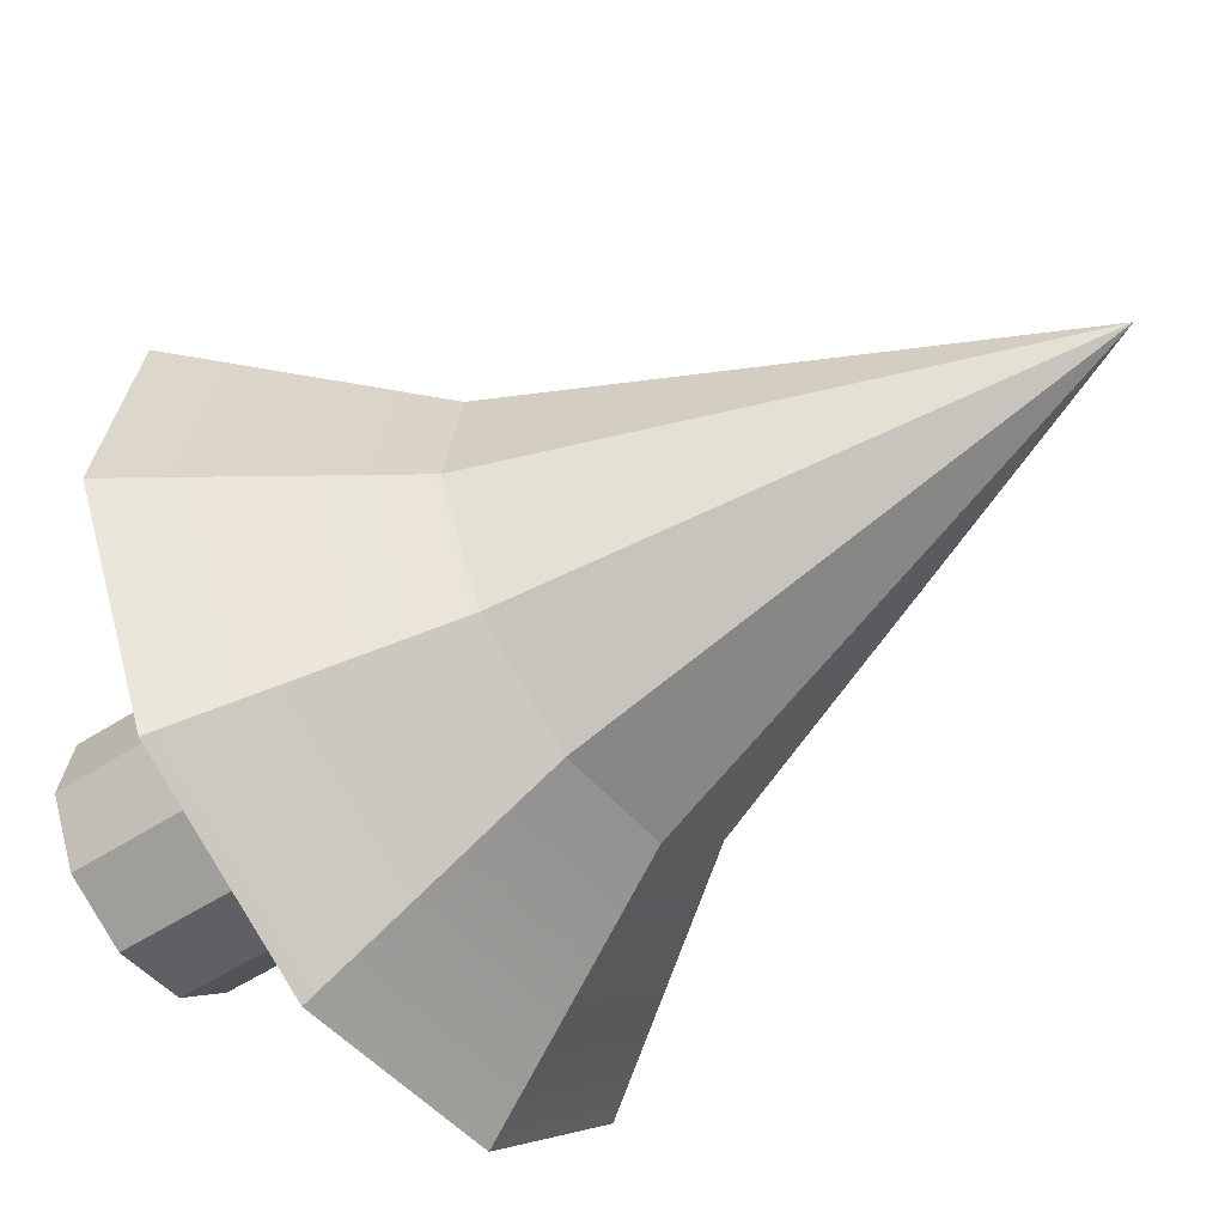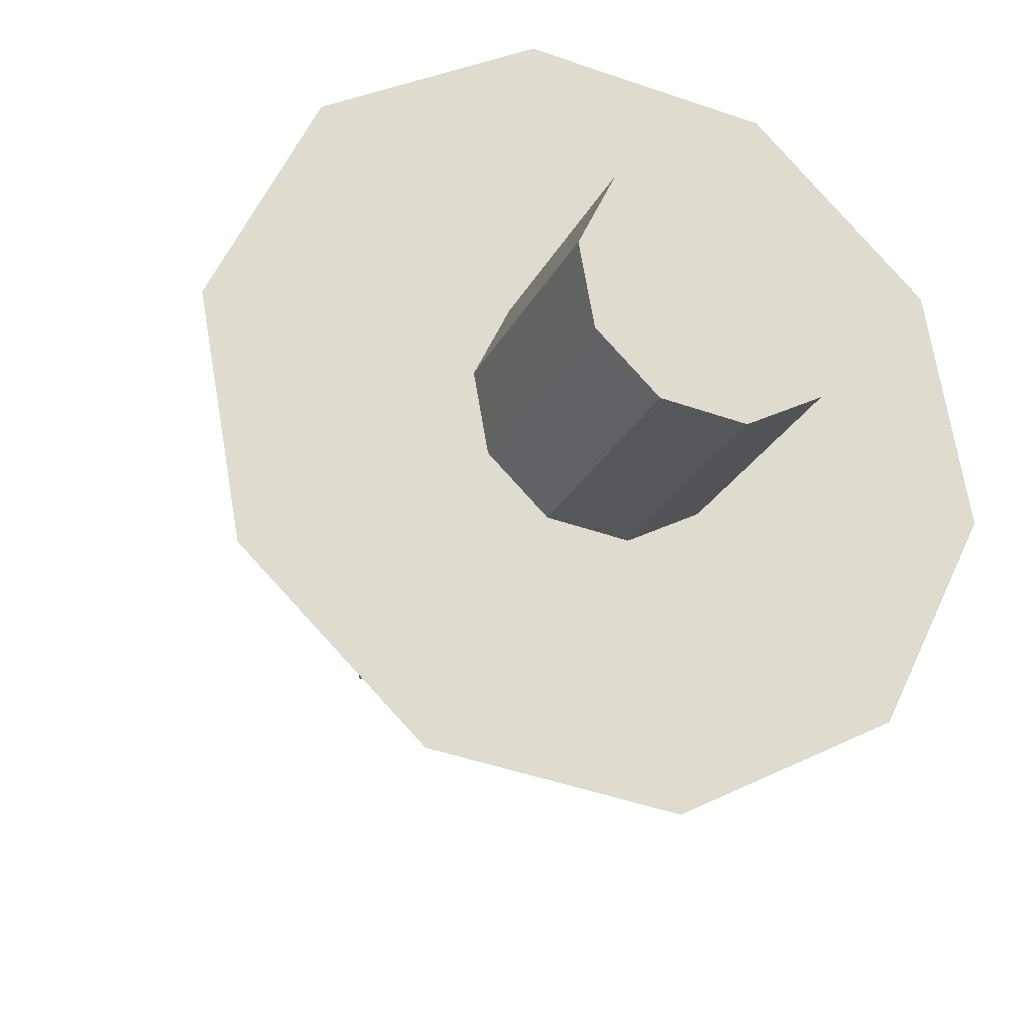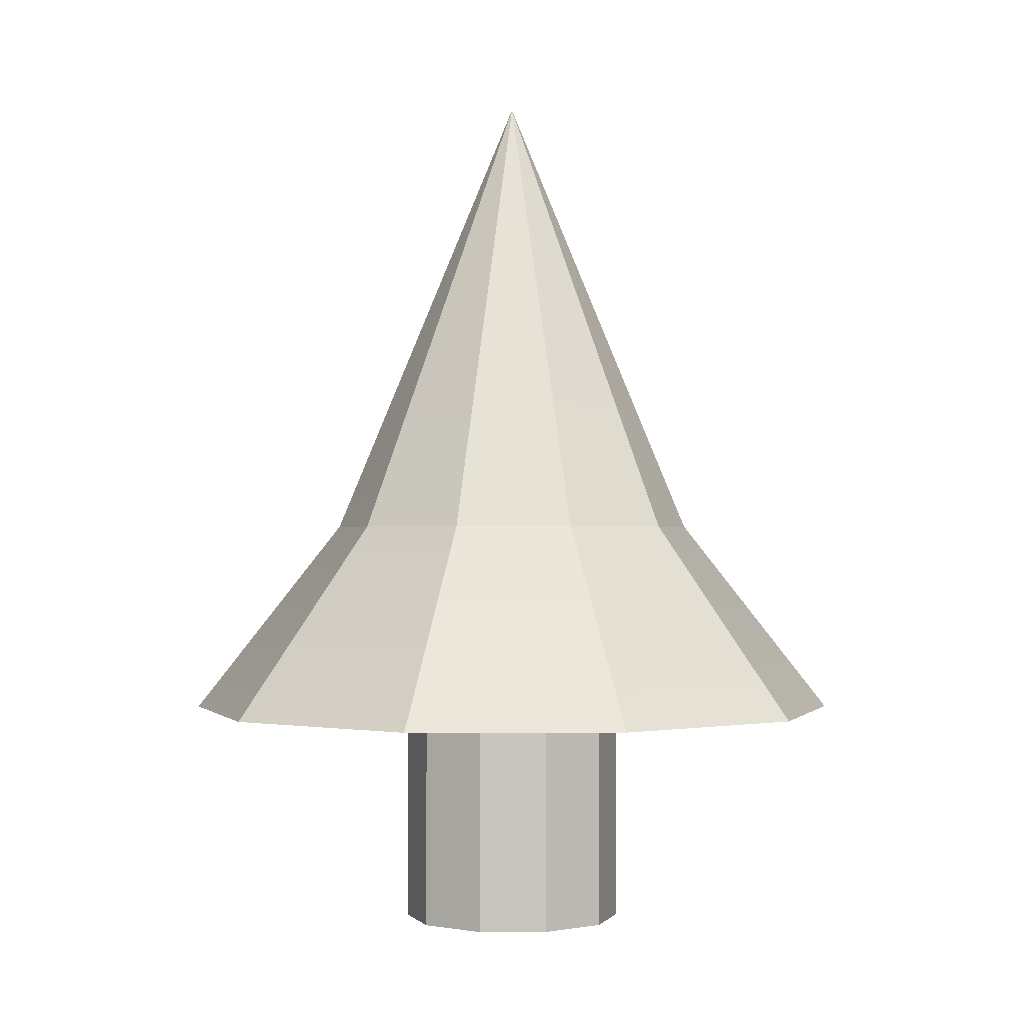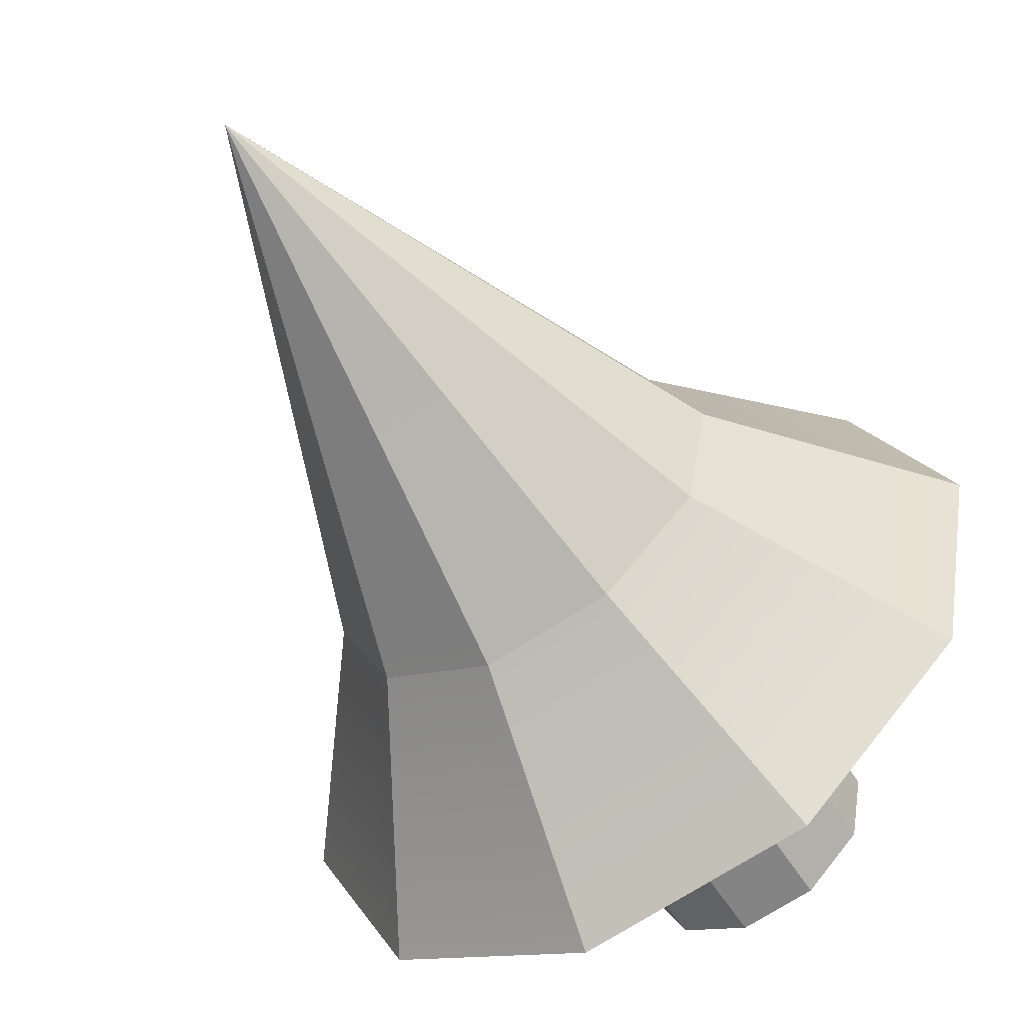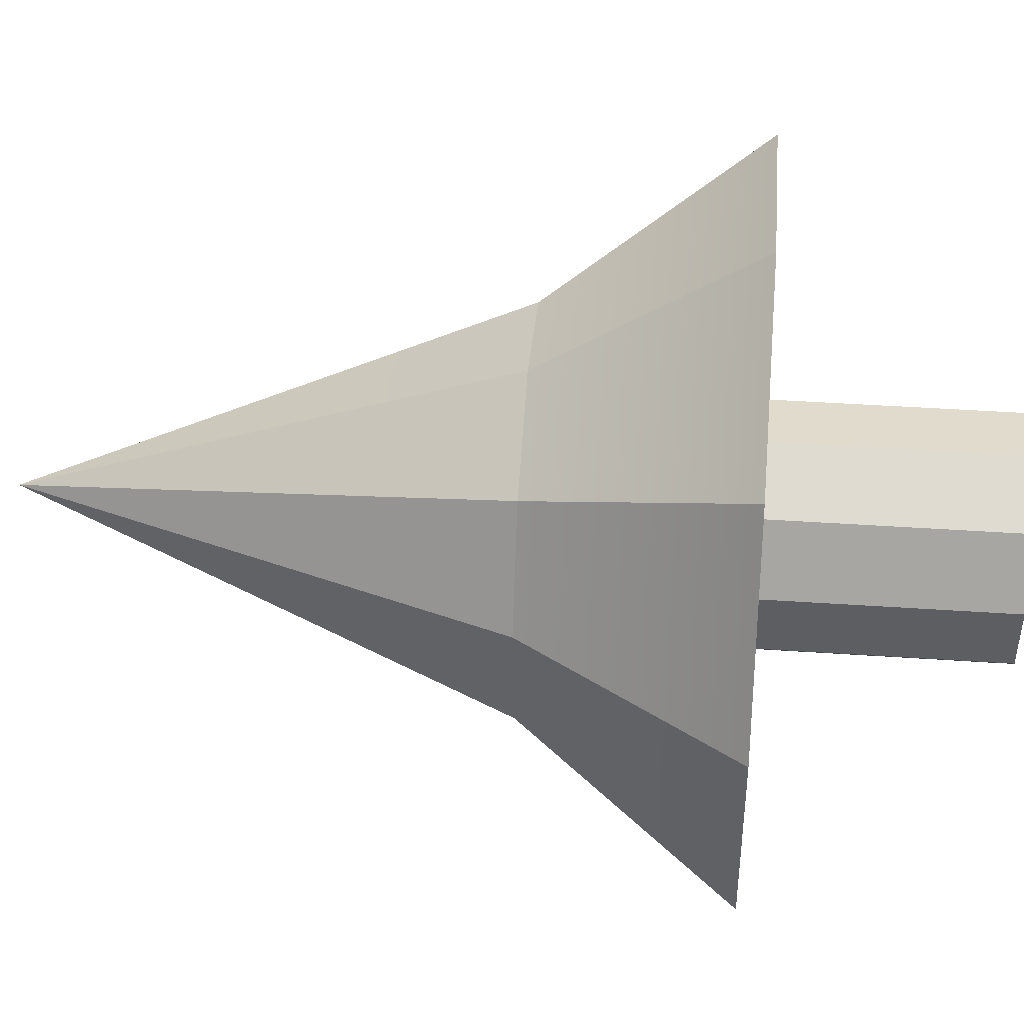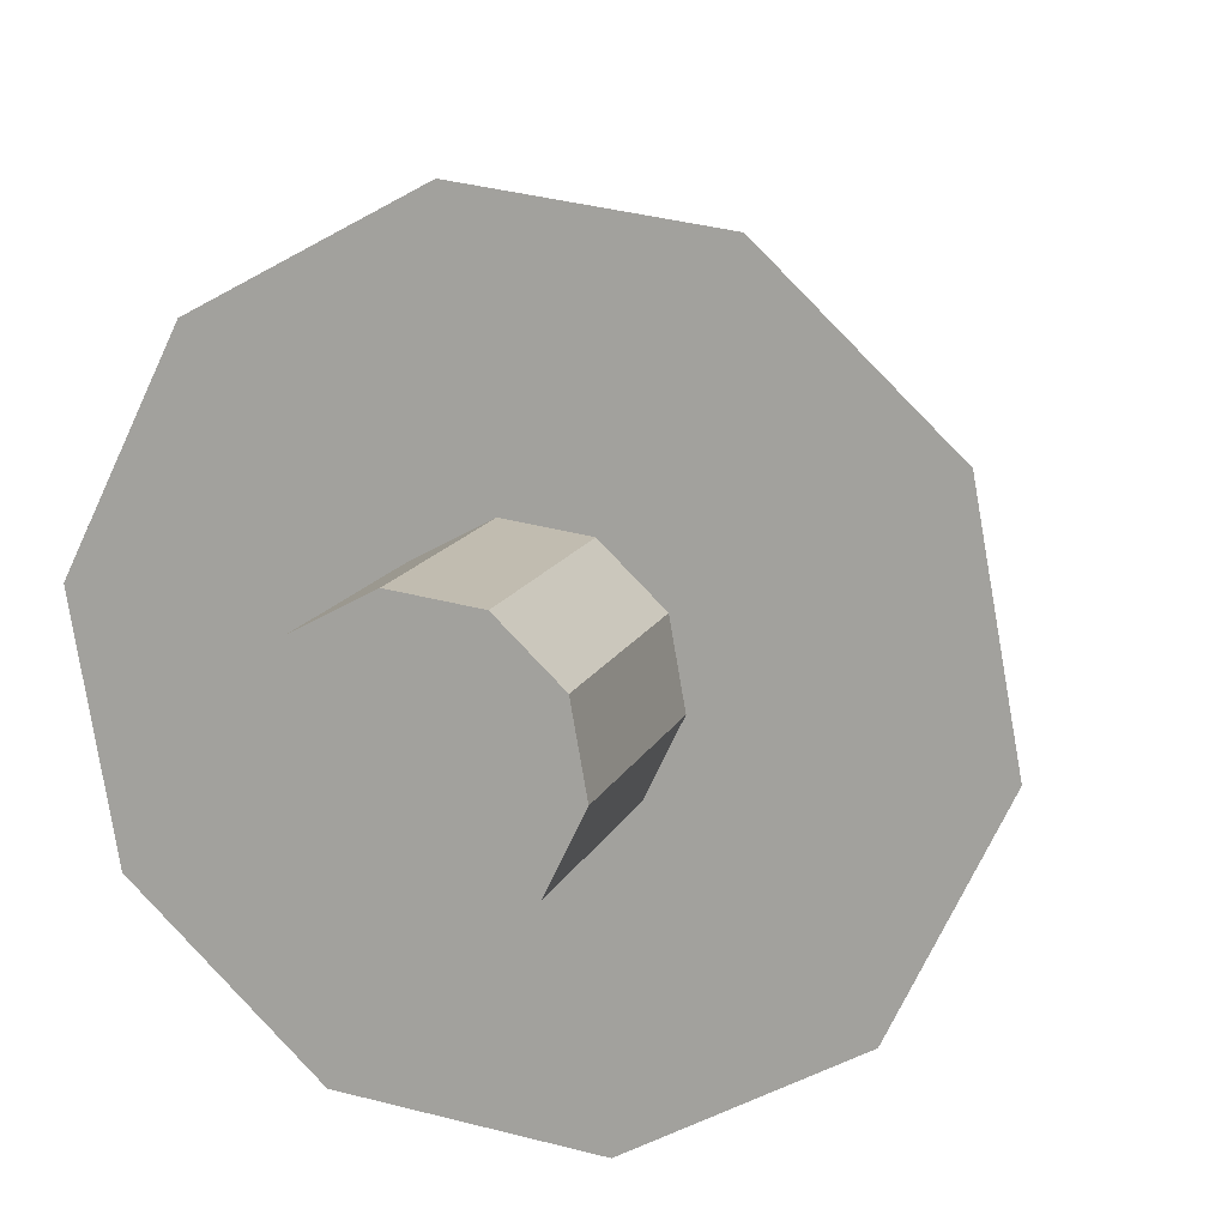
<metadata>
{"format":"obj","ext":"obj","renderer":"f3d","projection":"perspective","resolution":1024,"background":"white","views":[{"elev":-52.2,"azim":125.2,"up":"+Z"},{"elev":-24.2,"azim":-20.5,"up":"+Z"},{"elev":-0.4,"azim":7.3,"up":"+Y"},{"elev":-56.8,"azim":-148.2,"up":"+Z"},{"elev":41.0,"azim":-85.2,"up":"+Z"},{"elev":12.9,"azim":16.2,"up":"+Z"}]}
</metadata>
<code>
v 1.317 0 0.7045
v 1.48 0 -0.2042
v 1.317 4.947 0.7045
v 1.317 4.947 0.7045
v 1.48 0 -0.2042
v 1.48 4.947 -0.2042
v 1.48 0 -0.2042
v 1.077 0 -1.035
v 1.48 4.947 -0.2042
v 1.48 4.947 -0.2042
v 1.077 0 -1.035
v 1.077 4.947 -1.035
v 1.077 0 -1.035
v 0.263 0 -1.47
v 1.077 4.947 -1.035
v 1.077 4.947 -1.035
v 0.263 0 -1.47
v 0.263 4.947 -1.47
v 0.263 0 -1.47
v -0.6514 0 -1.344
v 0.263 4.947 -1.47
v 0.263 4.947 -1.47
v -0.6514 0 -1.344
v -0.6514 4.947 -1.344
v -0.6514 0 -1.344
v -1.317 0 -0.7045
v -0.6514 4.947 -1.344
v -0.6514 4.947 -1.344
v -1.317 0 -0.7045
v -1.317 4.947 -0.7045
v -1.317 0 -0.7045
v -1.48 0 0.2042
v -1.317 4.947 -0.7045
v -1.317 4.947 -0.7045
v -1.48 0 0.2042
v -1.48 4.947 0.2042
v -1.48 0 0.2042
v -1.077 0 1.035
v -1.48 4.947 0.2042
v -1.48 4.947 0.2042
v -1.077 0 1.035
v -1.077 4.947 1.035
v -1.077 0 1.035
v -0.263 0 1.47
v -1.077 4.947 1.035
v -1.077 4.947 1.035
v -0.263 0 1.47
v -0.263 4.947 1.47
v -0.263 0 1.47
v 0.6514 0 1.344
v -0.263 4.947 1.47
v -0.263 4.947 1.47
v 0.6514 0 1.344
v 0.6514 4.947 1.344
v 0.6514 0 1.344
v 1.317 0 0.7045
v 0.6514 4.947 1.344
v 0.6514 4.947 1.344
v 1.317 0 0.7045
v 1.317 4.947 0.7045
v 1.48 0 -0.2042
v 1.317 0 0.7045
v 0 0 0
v 1.077 0 -1.035
v 1.48 0 -0.2042
v 0 0 0
v 0.263 0 -1.47
v 1.077 0 -1.035
v 0 0 0
v -0.6514 0 -1.344
v 0.263 0 -1.47
v 0 0 0
v -1.317 0 -0.7045
v -0.6514 0 -1.344
v 0 0 0
v -1.48 0 0.2042
v -1.317 0 -0.7045
v 0 0 0
v -1.077 0 1.035
v -1.48 0 0.2042
v 0 0 0
v -0.263 0 1.47
v -1.077 0 1.035
v 0 0 0
v 0.6514 0 1.344
v -0.263 0 1.47
v 0 0 0
v 1.317 0 0.7045
v 0.6514 0 1.344
v 0 0 0
v 2.312 5.261 1.237
v 1.143 5.261 2.359
v 2.597 5.261 -0.3584
v 1.143 5.261 2.359
v -0.4617 5.261 2.581
v 2.597 5.261 -0.3584
v -0.4617 5.261 2.581
v -1.89 5.261 1.816
v 2.597 5.261 -0.3584
v -1.89 5.261 1.816
v -2.597 5.261 0.3584
v 2.597 5.261 -0.3584
v -2.597 5.261 0.3584
v -2.312 5.261 -1.237
v 2.597 5.261 -0.3584
v -2.312 5.261 -1.237
v -1.143 5.261 -2.359
v 2.597 5.261 -0.3584
v -1.143 5.261 -2.359
v 0.4617 5.261 -2.581
v 2.597 5.261 -0.3584
v 0.4617 5.261 -2.581
v 1.89 5.261 -1.816
v 2.597 5.261 -0.3584
v 2.312 5.261 1.237
v 2.597 5.261 -0.3584
v 0 11.61 0
v 2.597 5.261 -0.3584
v 1.89 5.261 -1.816
v 0 11.61 0
v 1.89 5.261 -1.816
v 0.4617 5.261 -2.581
v 0 11.61 0
v 0.4617 5.261 -2.581
v -1.143 5.261 -2.359
v 0 11.61 0
v -1.143 5.261 -2.359
v -2.312 5.261 -1.237
v 0 11.61 0
v -2.312 5.261 -1.237
v -2.597 5.261 0.3584
v 0 11.61 0
v -2.597 5.261 0.3584
v -1.89 5.261 1.816
v 0 11.61 0
v -1.89 5.261 1.816
v -0.4617 5.261 2.581
v 0 11.61 0
v -0.4617 5.261 2.581
v 1.143 5.261 2.359
v 0 11.61 0
v 1.143 5.261 2.359
v 2.312 5.261 1.237
v 0 11.61 0
v 3.98 3.003 2.129
v 1.969 3.003 4.062
v 4.472 3.003 -0.6171
v 1.969 3.003 4.062
v -0.7949 3.003 4.444
v 4.472 3.003 -0.6171
v -0.7949 3.003 4.444
v -3.255 3.003 3.128
v 4.472 3.003 -0.6171
v -3.255 3.003 3.128
v -4.472 3.003 0.6171
v 4.472 3.003 -0.6171
v -4.472 3.003 0.6171
v -3.98 3.003 -2.129
v 4.472 3.003 -0.6171
v -3.98 3.003 -2.129
v -1.969 3.003 -4.062
v 4.472 3.003 -0.6171
v -1.969 3.003 -4.062
v 0.7949 3.003 -4.444
v 4.472 3.003 -0.6171
v 0.7949 3.003 -4.444
v 3.255 3.003 -3.128
v 4.472 3.003 -0.6171
v 3.98 3.003 2.129
v 4.472 3.003 -0.6171
v 0 8.764 0
v 4.472 3.003 -0.6171
v 3.255 3.003 -3.128
v 0 8.764 0
v 3.255 3.003 -3.128
v 0.7949 3.003 -4.444
v 0 8.764 0
v 0.7949 3.003 -4.444
v -1.969 3.003 -4.062
v 0 8.764 0
v -1.969 3.003 -4.062
v -3.98 3.003 -2.129
v 0 8.764 0
v -3.98 3.003 -2.129
v -4.472 3.003 0.6171
v 0 8.764 0
v -4.472 3.003 0.6171
v -3.255 3.003 3.128
v 0 8.764 0
v -3.255 3.003 3.128
v -0.7949 3.003 4.444
v 0 8.764 0
v -0.7949 3.003 4.444
v 1.969 3.003 4.062
v 0 8.764 0
v 1.969 3.003 4.062
v 3.98 3.003 2.129
v 0 8.764 0
v 1.317 0 0.7045
v 1.48 0 -0.2042
v 1.317 4.947 0.7045
v 1.317 4.947 0.7045
v 1.48 0 -0.2042
v 1.48 4.947 -0.2042
v 1.48 0 -0.2042
v 1.077 0 -1.035
v 1.48 4.947 -0.2042
v 1.48 4.947 -0.2042
v 1.077 0 -1.035
v 1.077 4.947 -1.035
v 1.077 0 -1.035
v 0.263 0 -1.47
v 1.077 4.947 -1.035
v 1.077 4.947 -1.035
v 0.263 0 -1.47
v 0.263 4.947 -1.47
v 0.263 0 -1.47
v -0.6514 0 -1.344
v 0.263 4.947 -1.47
v 0.263 4.947 -1.47
v -0.6514 0 -1.344
v -0.6514 4.947 -1.344
v -0.6514 0 -1.344
v -1.317 0 -0.7045
v -0.6514 4.947 -1.344
v -0.6514 4.947 -1.344
v -1.317 0 -0.7045
v -1.317 4.947 -0.7045
v -1.317 0 -0.7045
v -1.48 0 0.2042
v -1.317 4.947 -0.7045
v -1.317 4.947 -0.7045
v -1.48 0 0.2042
v -1.48 4.947 0.2042
v -1.48 0 0.2042
v -1.077 0 1.035
v -1.48 4.947 0.2042
v -1.48 4.947 0.2042
v -1.077 0 1.035
v -1.077 4.947 1.035
v -1.077 0 1.035
v -0.263 0 1.47
v -1.077 4.947 1.035
v -1.077 4.947 1.035
v -0.263 0 1.47
v -0.263 4.947 1.47
v -0.263 0 1.47
v 0.6514 0 1.344
v -0.263 4.947 1.47
v -0.263 4.947 1.47
v 0.6514 0 1.344
v 0.6514 4.947 1.344
v 0.6514 0 1.344
v 1.317 0 0.7045
v 0.6514 4.947 1.344
v 0.6514 4.947 1.344
v 1.317 0 0.7045
v 1.317 4.947 0.7045
v 1.48 0 -0.2042
v 1.317 0 0.7045
v 0 0 0
v 1.077 0 -1.035
v 1.48 0 -0.2042
v 0 0 0
v 0.263 0 -1.47
v 1.077 0 -1.035
v 0 0 0
v -0.6514 0 -1.344
v 0.263 0 -1.47
v 0 0 0
v -1.317 0 -0.7045
v -0.6514 0 -1.344
v 0 0 0
v -1.48 0 0.2042
v -1.317 0 -0.7045
v 0 0 0
v -1.077 0 1.035
v -1.48 0 0.2042
v 0 0 0
v -0.263 0 1.47
v -1.077 0 1.035
v 0 0 0
v 0.6514 0 1.344
v -0.263 0 1.47
v 0 0 0
v 1.317 0 0.7045
v 0.6514 0 1.344
v 0 0 0
v 2.312 5.261 1.237
v 1.143 5.261 2.359
v 2.597 5.261 -0.3584
v 1.143 5.261 2.359
v -0.4617 5.261 2.581
v 2.597 5.261 -0.3584
v -0.4617 5.261 2.581
v -1.89 5.261 1.816
v 2.597 5.261 -0.3584
v -1.89 5.261 1.816
v -2.597 5.261 0.3584
v 2.597 5.261 -0.3584
v -2.597 5.261 0.3584
v -2.312 5.261 -1.237
v 2.597 5.261 -0.3584
v -2.312 5.261 -1.237
v -1.143 5.261 -2.359
v 2.597 5.261 -0.3584
v -1.143 5.261 -2.359
v 0.4617 5.261 -2.581
v 2.597 5.261 -0.3584
v 0.4617 5.261 -2.581
v 1.89 5.261 -1.816
v 2.597 5.261 -0.3584
v 2.312 5.261 1.237
v 2.597 5.261 -0.3584
v 0 11.61 0
v 2.597 5.261 -0.3584
v 1.89 5.261 -1.816
v 0 11.61 0
v 1.89 5.261 -1.816
v 0.4617 5.261 -2.581
v 0 11.61 0
v 0.4617 5.261 -2.581
v -1.143 5.261 -2.359
v 0 11.61 0
v -1.143 5.261 -2.359
v -2.312 5.261 -1.237
v 0 11.61 0
v -2.312 5.261 -1.237
v -2.597 5.261 0.3584
v 0 11.61 0
v -2.597 5.261 0.3584
v -1.89 5.261 1.816
v 0 11.61 0
v -1.89 5.261 1.816
v -0.4617 5.261 2.581
v 0 11.61 0
v -0.4617 5.261 2.581
v 1.143 5.261 2.359
v 0 11.61 0
v 1.143 5.261 2.359
v 2.312 5.261 1.237
v 0 11.61 0
v 3.98 3.003 2.129
v 1.969 3.003 4.062
v 4.472 3.003 -0.6171
v 1.969 3.003 4.062
v -0.7949 3.003 4.444
v 4.472 3.003 -0.6171
v -0.7949 3.003 4.444
v -3.255 3.003 3.128
v 4.472 3.003 -0.6171
v -3.255 3.003 3.128
v -4.472 3.003 0.6171
v 4.472 3.003 -0.6171
v -4.472 3.003 0.6171
v -3.98 3.003 -2.129
v 4.472 3.003 -0.6171
v -3.98 3.003 -2.129
v -1.969 3.003 -4.062
v 4.472 3.003 -0.6171
v -1.969 3.003 -4.062
v 0.7949 3.003 -4.444
v 4.472 3.003 -0.6171
v 0.7949 3.003 -4.444
v 3.255 3.003 -3.128
v 4.472 3.003 -0.6171
v 3.98 3.003 2.129
v 4.472 3.003 -0.6171
v 0 8.764 0
v 4.472 3.003 -0.6171
v 3.255 3.003 -3.128
v 0 8.764 0
v 3.255 3.003 -3.128
v 0.7949 3.003 -4.444
v 0 8.764 0
v 0.7949 3.003 -4.444
v -1.969 3.003 -4.062
v 0 8.764 0
v -1.969 3.003 -4.062
v -3.98 3.003 -2.129
v 0 8.764 0
v -3.98 3.003 -2.129
v -4.472 3.003 0.6171
v 0 8.764 0
v -4.472 3.003 0.6171
v -3.255 3.003 3.128
v 0 8.764 0
v -3.255 3.003 3.128
v -0.7949 3.003 4.444
v 0 8.764 0
v -0.7949 3.003 4.444
v 1.969 3.003 4.062
v 0 8.764 0
v 1.969 3.003 4.062
v 3.98 3.003 2.129
v 0 8.764 0
f 1 2 3
f 4 5 6
f 7 8 9
f 10 11 12
f 13 14 15
f 16 17 18
f 19 20 21
f 22 23 24
f 25 26 27
f 28 29 30
f 31 32 33
f 34 35 36
f 37 38 39
f 40 41 42
f 43 44 45
f 46 47 48
f 49 50 51
f 52 53 54
f 55 56 57
f 58 59 60
f 61 62 63
f 64 65 66
f 67 68 69
f 70 71 72
f 73 74 75
f 76 77 78
f 79 80 81
f 82 83 84
f 85 86 87
f 88 89 90
f 91 92 93
f 94 95 96
f 97 98 99
f 100 101 102
f 103 104 105
f 106 107 108
f 109 110 111
f 112 113 114
f 115 116 117
f 118 119 120
f 121 122 123
f 124 125 126
f 127 128 129
f 130 131 132
f 133 134 135
f 136 137 138
f 139 140 141
f 142 143 144
f 145 146 147
f 148 149 150
f 151 152 153
f 154 155 156
f 157 158 159
f 160 161 162
f 163 164 165
f 166 167 168
f 169 170 171
f 172 173 174
f 175 176 177
f 178 179 180
f 181 182 183
f 184 185 186
f 187 188 189
f 190 191 192
f 193 194 195
f 196 197 198
f 199 200 201
f 202 203 204
f 205 206 207
f 208 209 210
f 211 212 213
f 214 215 216
f 217 218 219
f 220 221 222
f 223 224 225
f 226 227 228
f 229 230 231
f 232 233 234
f 235 236 237
f 238 239 240
f 241 242 243
f 244 245 246
f 247 248 249
f 250 251 252
f 253 254 255
f 256 257 258
f 259 260 261
f 262 263 264
f 265 266 267
f 268 269 270
f 271 272 273
f 274 275 276
f 277 278 279
f 280 281 282
f 283 284 285
f 286 287 288
f 289 290 291
f 292 293 294
f 295 296 297
f 298 299 300
f 301 302 303
f 304 305 306
f 307 308 309
f 310 311 312
f 313 314 315
f 316 317 318
f 319 320 321
f 322 323 324
f 325 326 327
f 328 329 330
f 331 332 333
f 334 335 336
f 337 338 339
f 340 341 342
f 343 344 345
f 346 347 348
f 349 350 351
f 352 353 354
f 355 356 357
f 358 359 360
f 361 362 363
f 364 365 366
f 367 368 369
f 370 371 372
f 373 374 375
f 376 377 378
f 379 380 381
f 382 383 384
f 385 386 387
f 388 389 390
f 391 392 393
f 394 395 396

</code>
